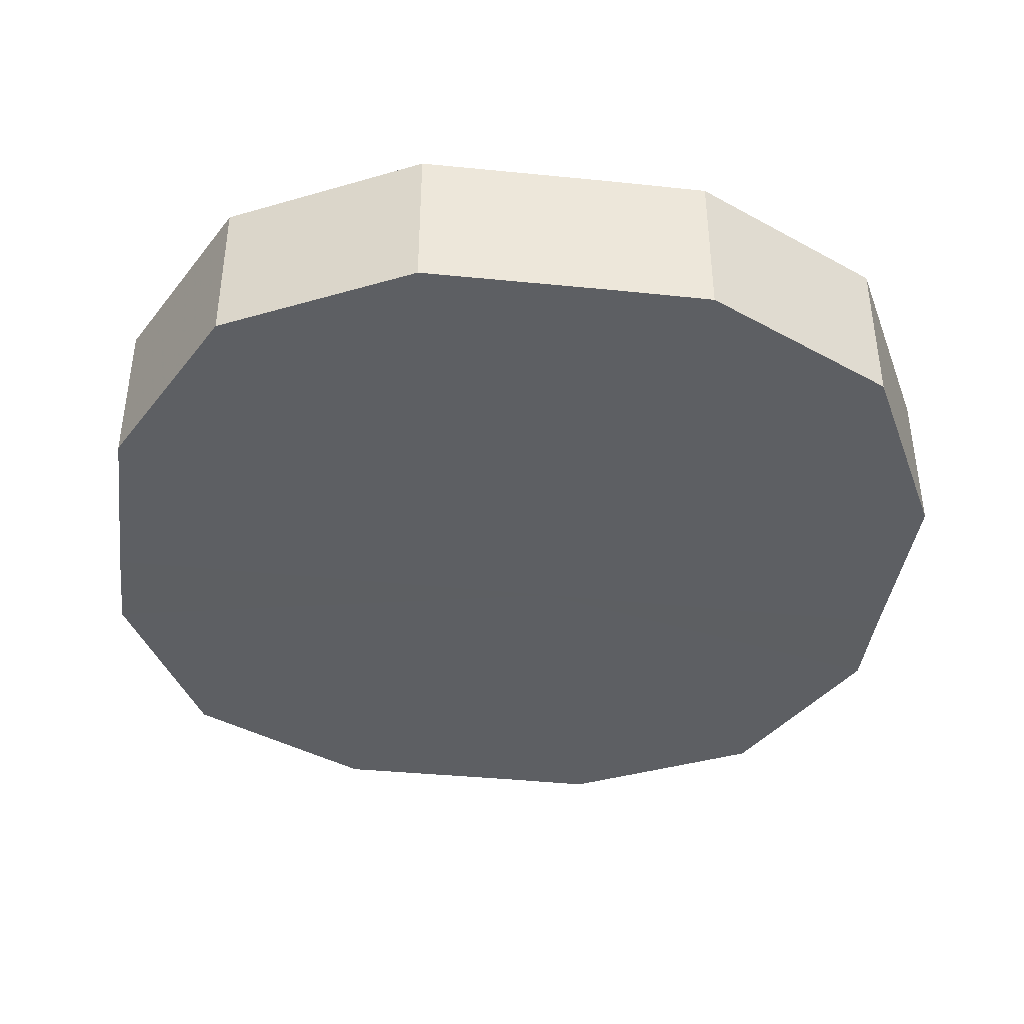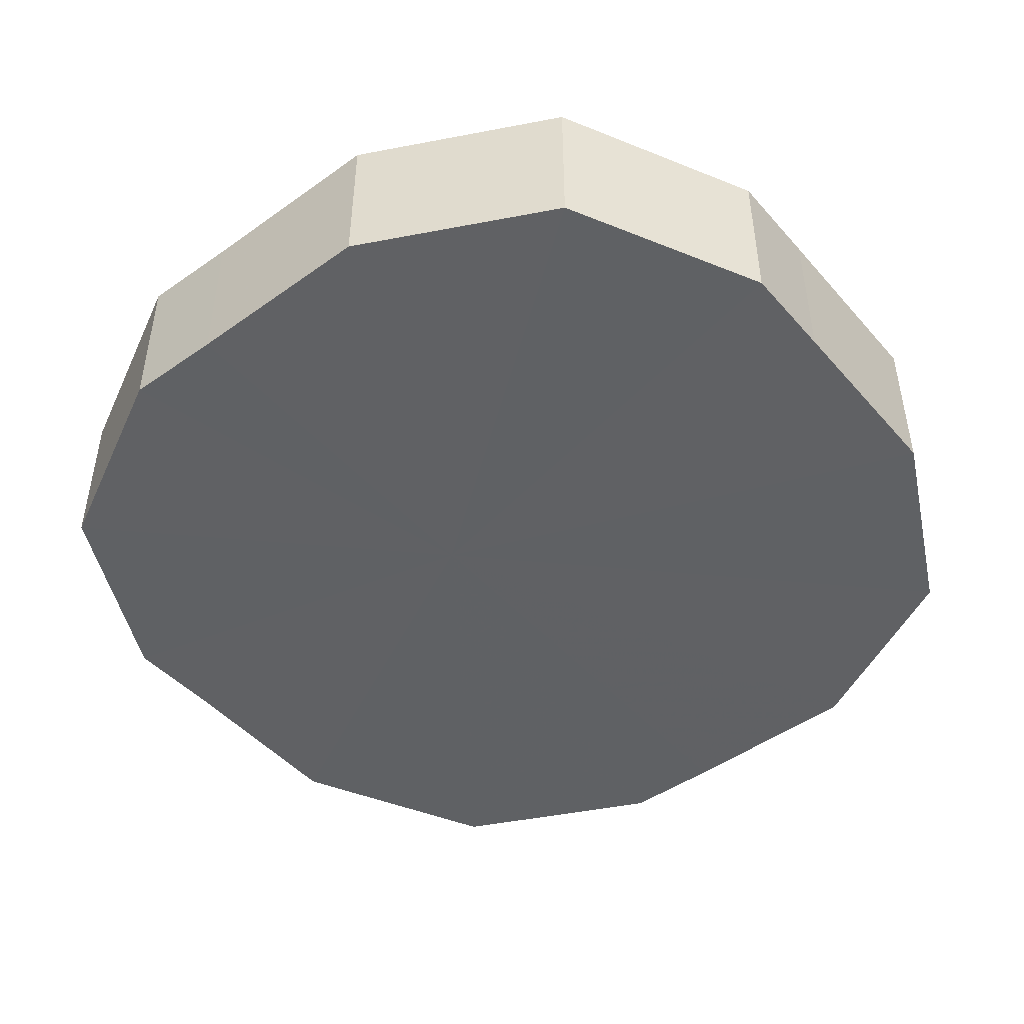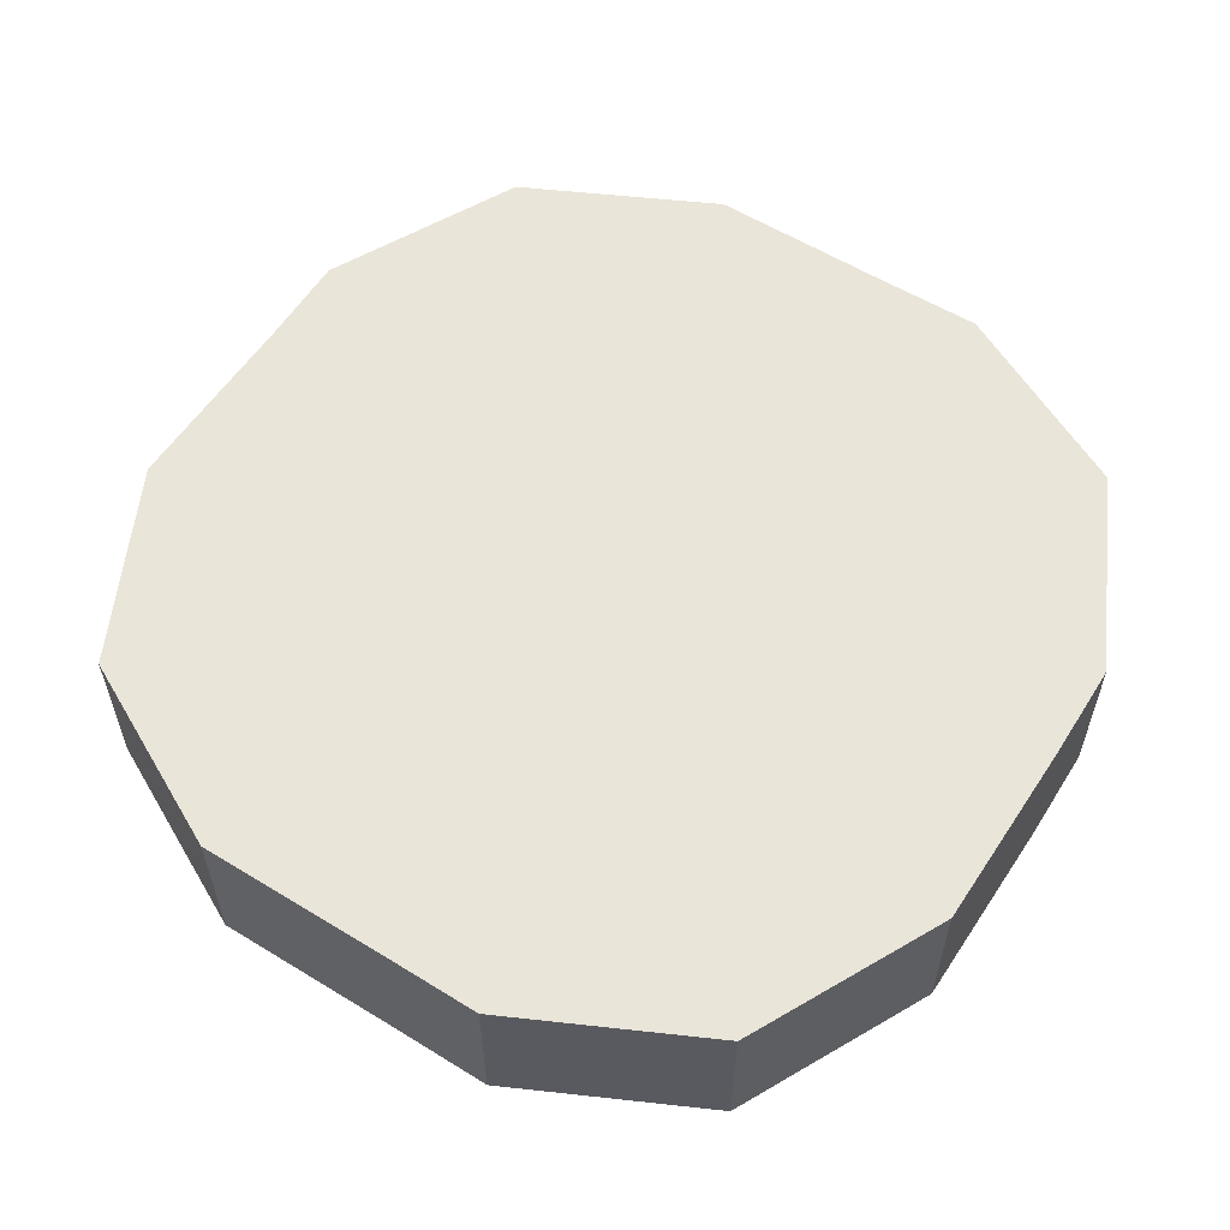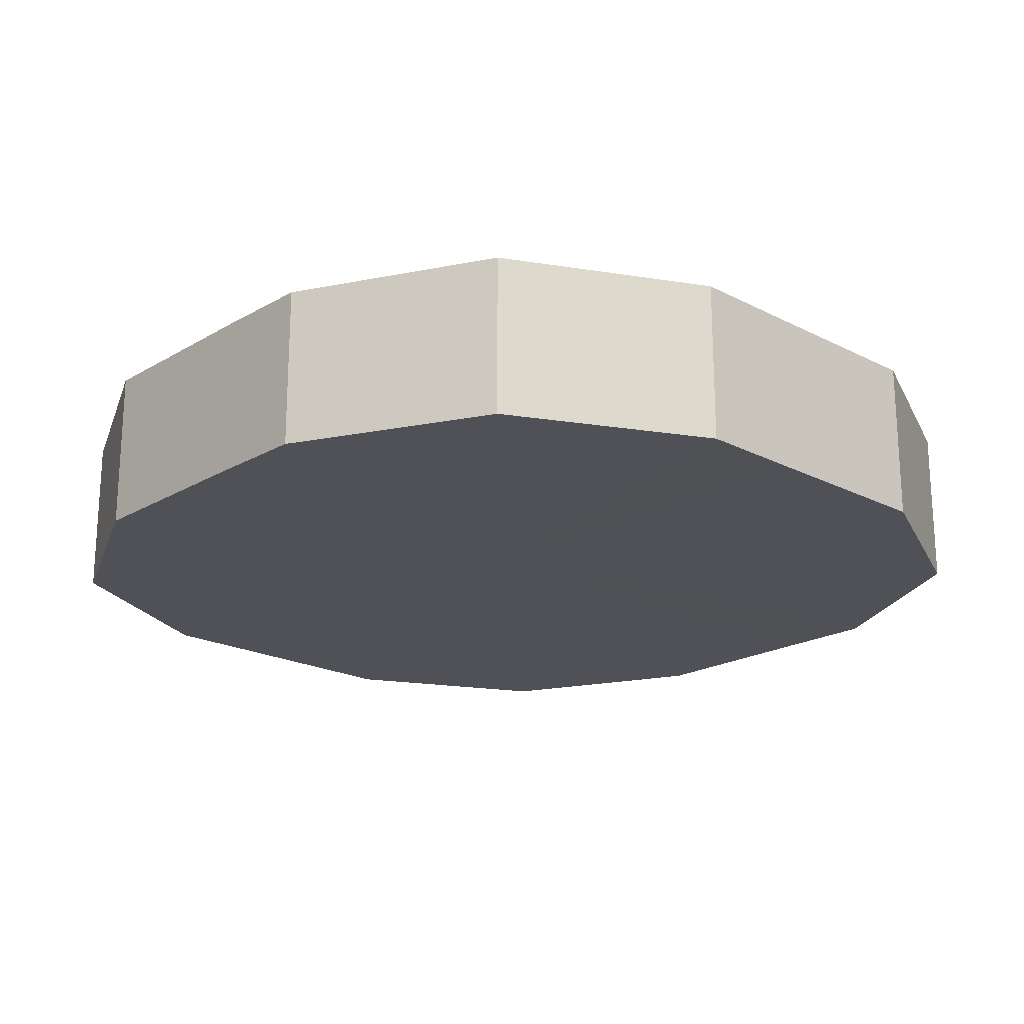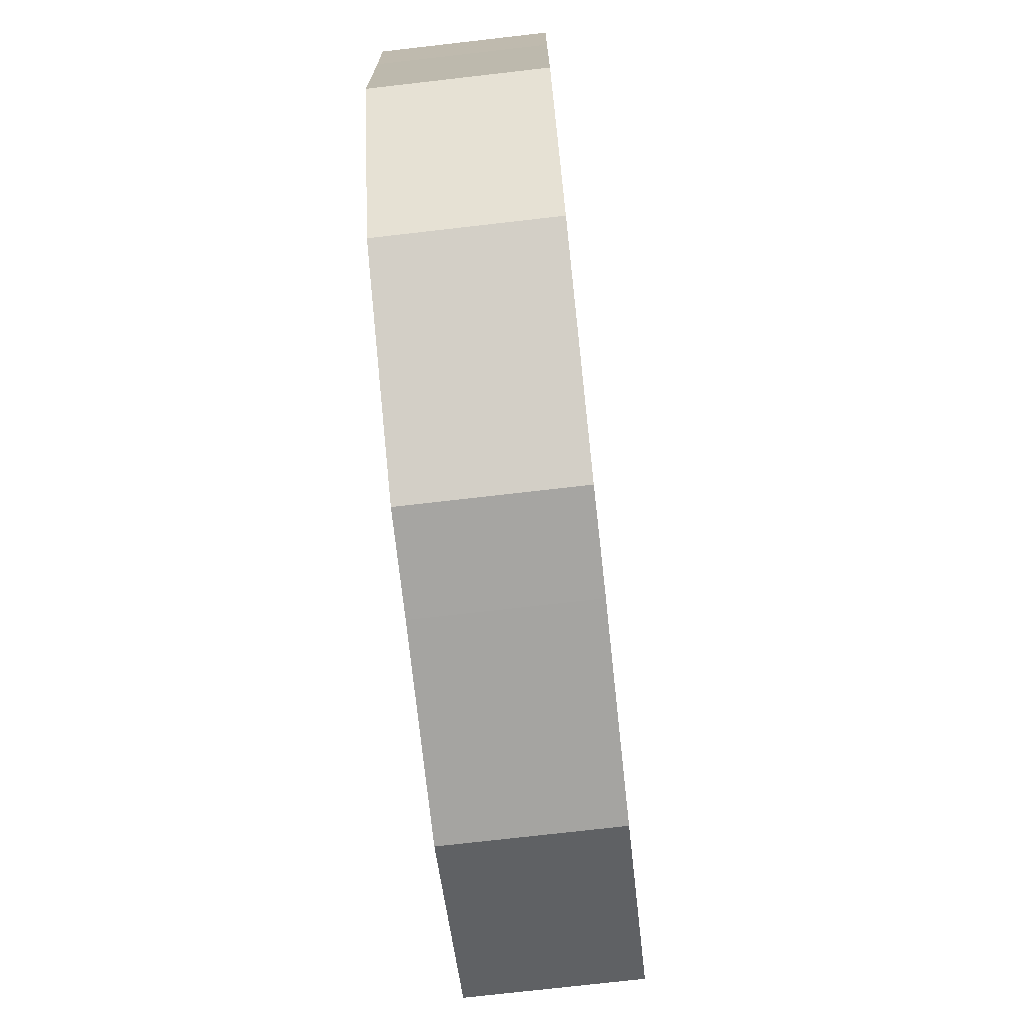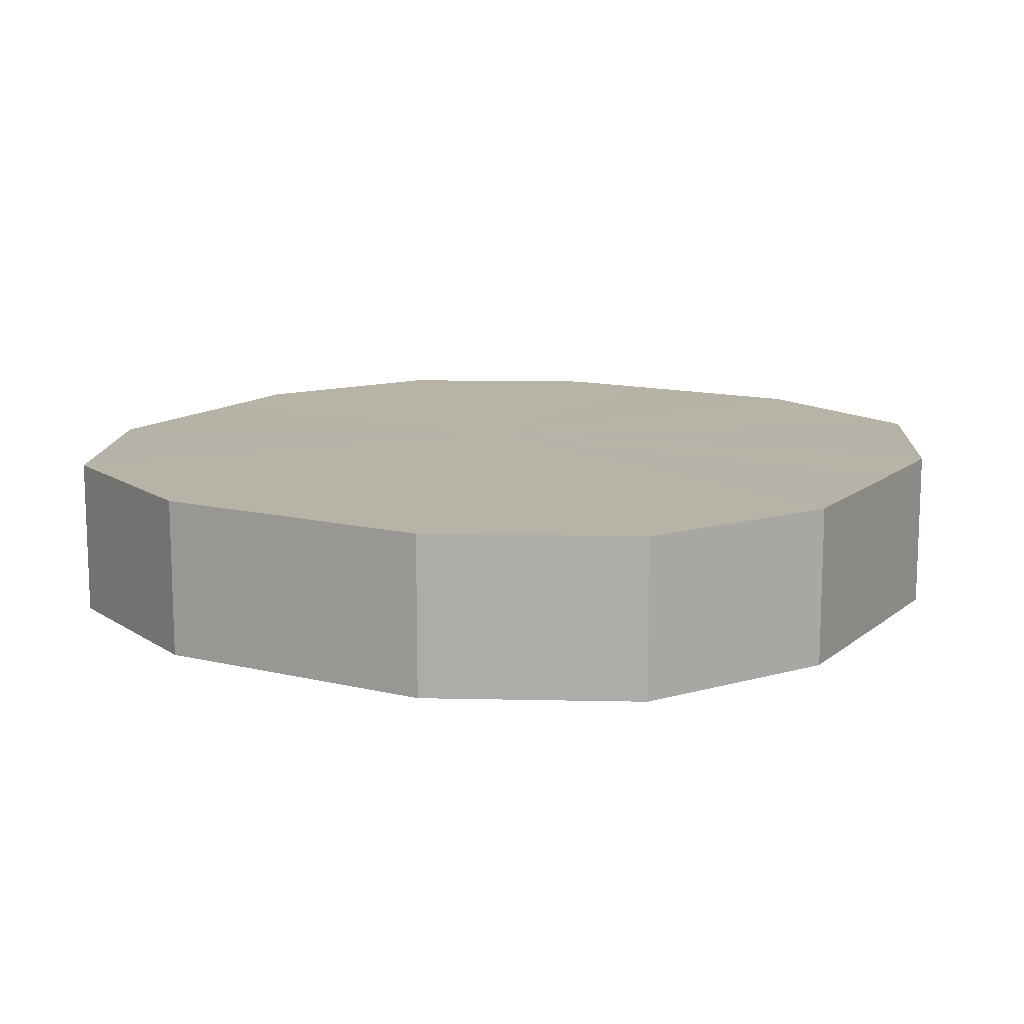
<metadata>
{"format":"obj","ext":"obj","renderer":"f3d","projection":"perspective","resolution":1024,"background":"white","views":[{"elev":-40.1,"azim":-7.3,"up":"+Z"},{"elev":-46.8,"azim":-141.1,"up":"+Z"},{"elev":57.9,"azim":32.6,"up":"+Z"},{"elev":-20.4,"azim":136.8,"up":"+Z"},{"elev":-73.4,"azim":96.2,"up":"+Y"},{"elev":12.6,"azim":-60.4,"up":"+Z"}]}
</metadata>
<code>
o 2971
v 2211 1889 7.71
v 2211 1889 7.71
v 2211 1889 7.727
v 2211 1889 7.71
v 2211 1889 7.727
v 2211 1889 7.71
v 2211 1889 7.727
v 2211 1889 7.71
v 2211 1889 7.727
v 2211 1889 7.71
v 2211 1889 7.727
v 2211 1889 7.71
v 2211 1889 7.727
v 2211 1889 7.71
v 2211 1889 7.727
v 2211 1889 7.71
v 2211 1889 7.727
v 2211 1889 7.71
v 2211 1889 7.727
v 2211 1889 7.71
v 2211 1889 7.727
v 2211 1889 7.71
v 2211 1889 7.727
v 2211 1889 7.71
v 2211 1889 7.727
v 2211 1889 7.71
v 2211 1889 7.727
v 2211 1889 7.71
v 2211 1889 7.727
v 2211 1889 7.71
v 2211 1889 7.727
v 2211 1889 7.727
v 2211 1889 7.727
v 2211 1889 7.71
v 2211 1889 7.727
v 2211 1889 7.71
v 2211 1889 7.727
v 2211 1889 7.727
v 2211 1889 7.71
v 2211 1889 7.727
v 2211 1889 7.71
v 2211 1889 7.71
v 2211 1889 7.727
v 2211 1889 7.727
v 2211 1889 7.71
v 2211 1889 7.727
v 2211 1889 7.71
v 2211 1889 7.71
v 2211 1889 7.727
v 2211 1889 7.727
v 2211 1889 7.71
v 2211 1889 7.727
v 2211 1889 7.71
v 2211 1889 7.71
v 2211 1889 7.727
v 2211 1889 7.727
v 2211 1889 7.71
v 2211 1889 7.727
v 2211 1889 7.71
v 2211 1889 7.71
v 2211 1889 7.727
v 2211 1889 7.727
v 2211 1889 7.71
v 2211 1889 7.71
v 2211 1889 7.71
v 2211 1889 7.71
v 2211 1889 7.71
v 2211 1889 7.71
v 2211 1889 7.71
v 2211 1889 7.71
v 2211 1889 7.71
v 2211 1889 7.71
v 2211 1889 7.71
v 2211 1889 7.71
v 2211 1889 7.71
v 2211 1889 7.71
v 2211 1889 7.71
v 2211 1889 7.71
v 2211 1889 7.71
v 2211 1889 7.71
v 2211 1889 7.71
v 2211 1889 7.727
v 2211 1889 7.727
v 2211 1889 7.727
v 2211 1889 7.727
v 2211 1889 7.727
v 2211 1889 7.727
v 2211 1889 7.727
v 2211 1889 7.727
v 2211 1889 7.727
v 2211 1889 7.727
v 2211 1889 7.727
v 2211 1889 7.727
v 2211 1889 7.727
v 2211 1889 7.727
v 2211 1889 7.727
v 2211 1889 7.727
v 2211 1889 7.727
f 1 2 3
f 2 4 5
f 6 1 7
f 4 8 9
f 10 6 11
f 8 12 13
f 14 10 15
f 12 16 17
f 18 14 19
f 16 20 21
f 22 18 23
f 20 24 25
f 26 22 27
f 24 28 29
f 30 26 31
f 28 30 32
f 33 34 35
f 35 36 37
f 38 39 33
f 40 41 38
f 37 42 43
f 44 45 40
f 46 47 44
f 43 48 49
f 50 51 46
f 52 53 50
f 49 54 55
f 56 57 52
f 58 59 56
f 55 60 61
f 62 63 58
f 61 64 62
f 65 66 67
f 65 68 66
f 65 67 69
f 65 70 68
f 65 69 71
f 65 72 70
f 65 71 73
f 65 74 72
f 65 73 75
f 65 76 74
f 65 75 77
f 65 78 76
f 65 77 79
f 65 80 78
f 65 79 81
f 65 81 80
f 82 83 84
f 82 85 83
f 82 84 86
f 82 87 85
f 82 86 88
f 82 89 87
f 82 88 90
f 82 91 89
f 82 90 92
f 82 93 91
f 82 92 94
f 82 95 93
f 82 94 96
f 82 97 95
f 82 96 98
f 82 98 97

</code>
